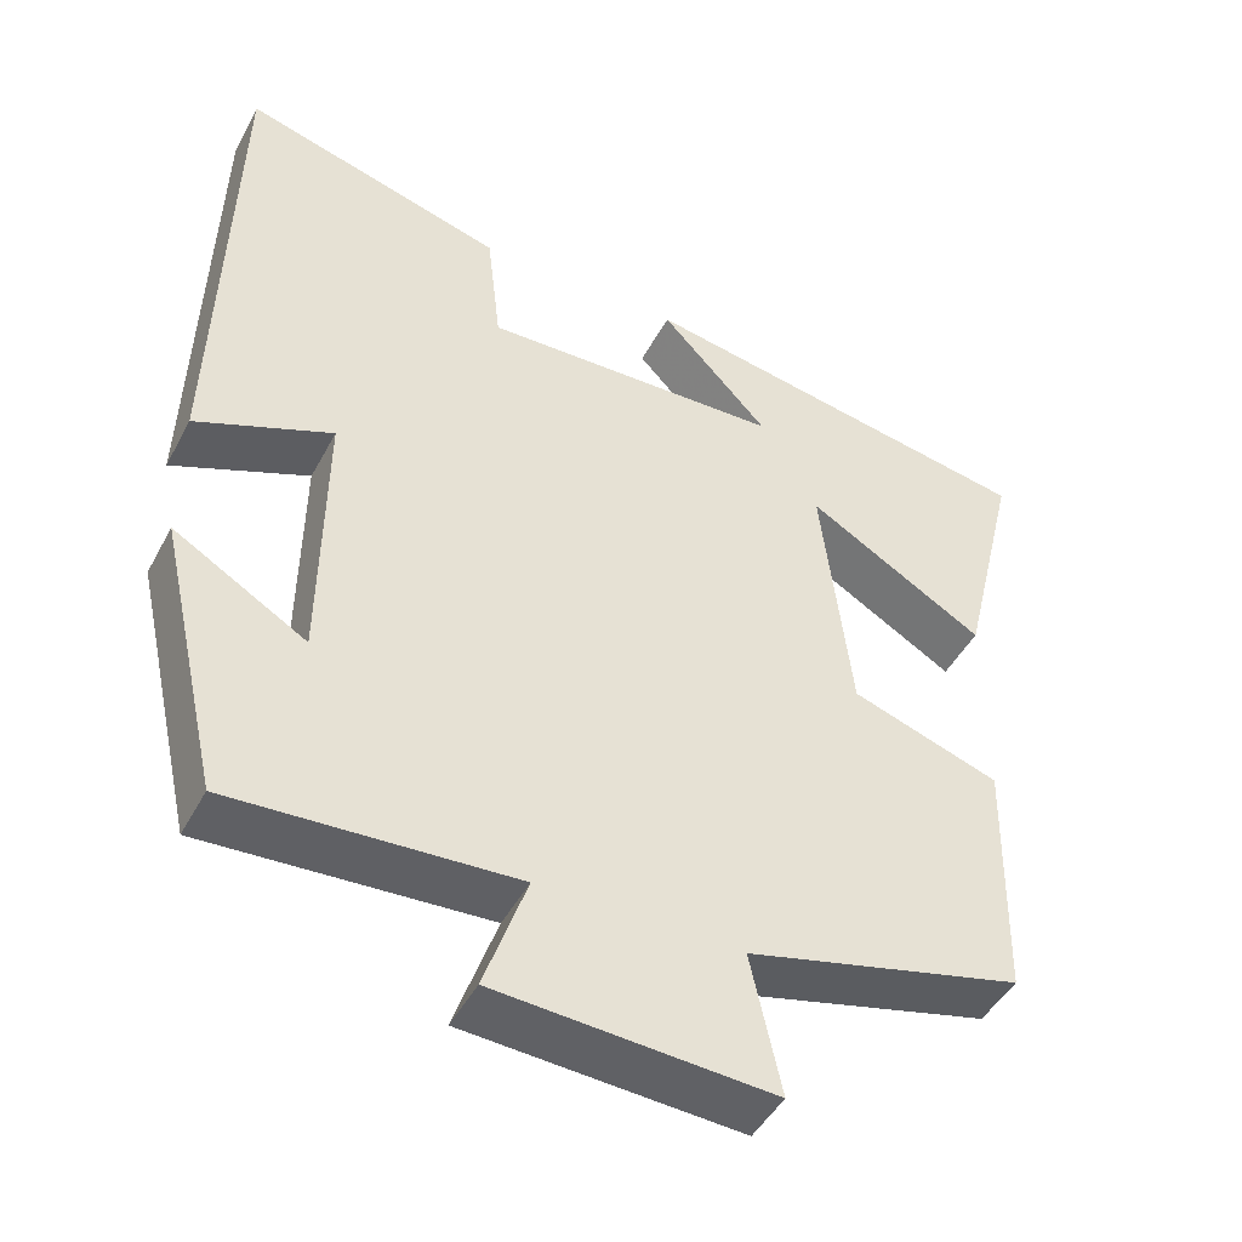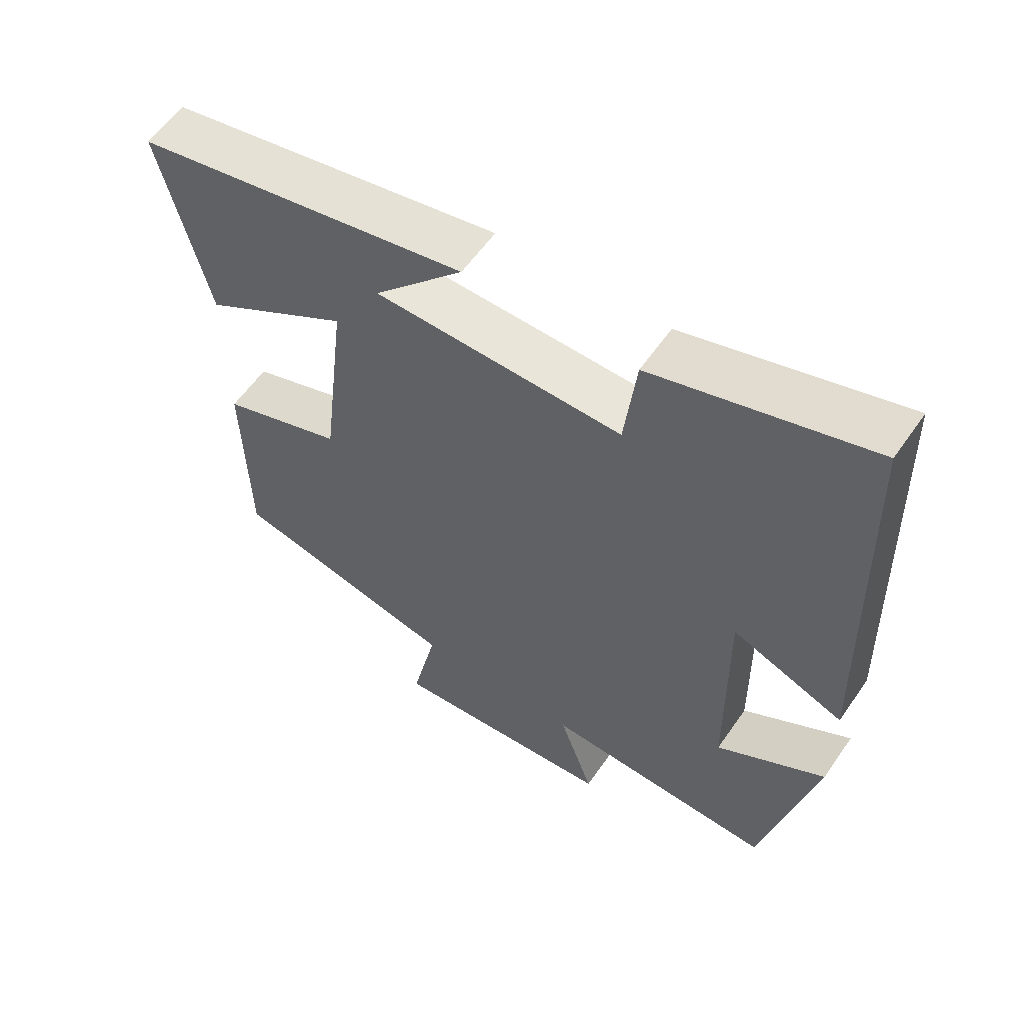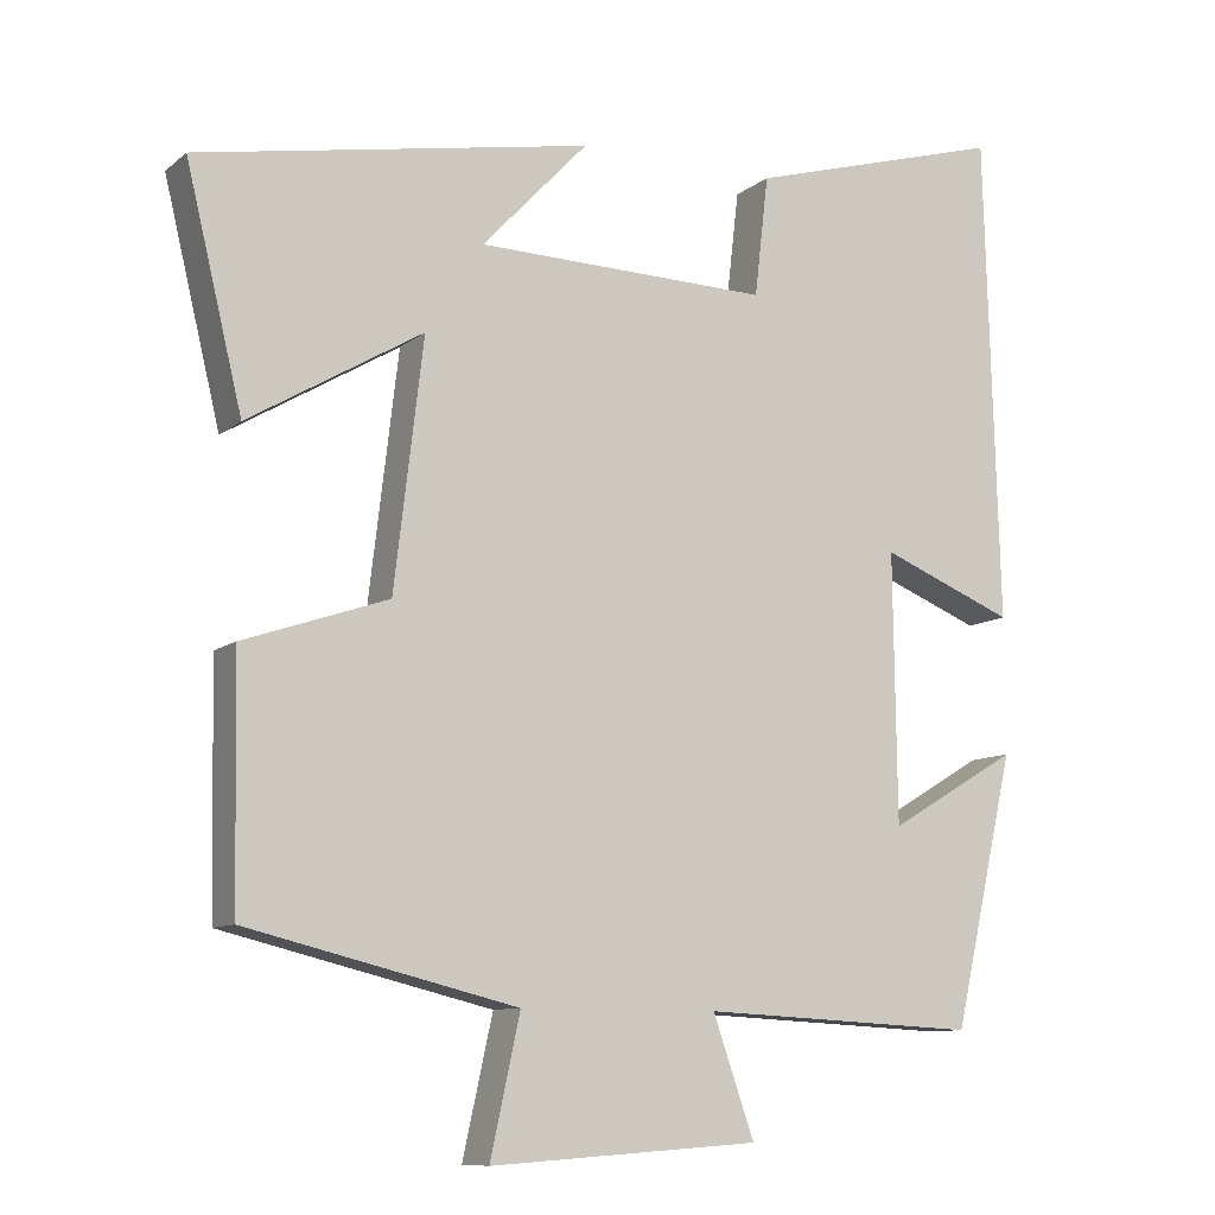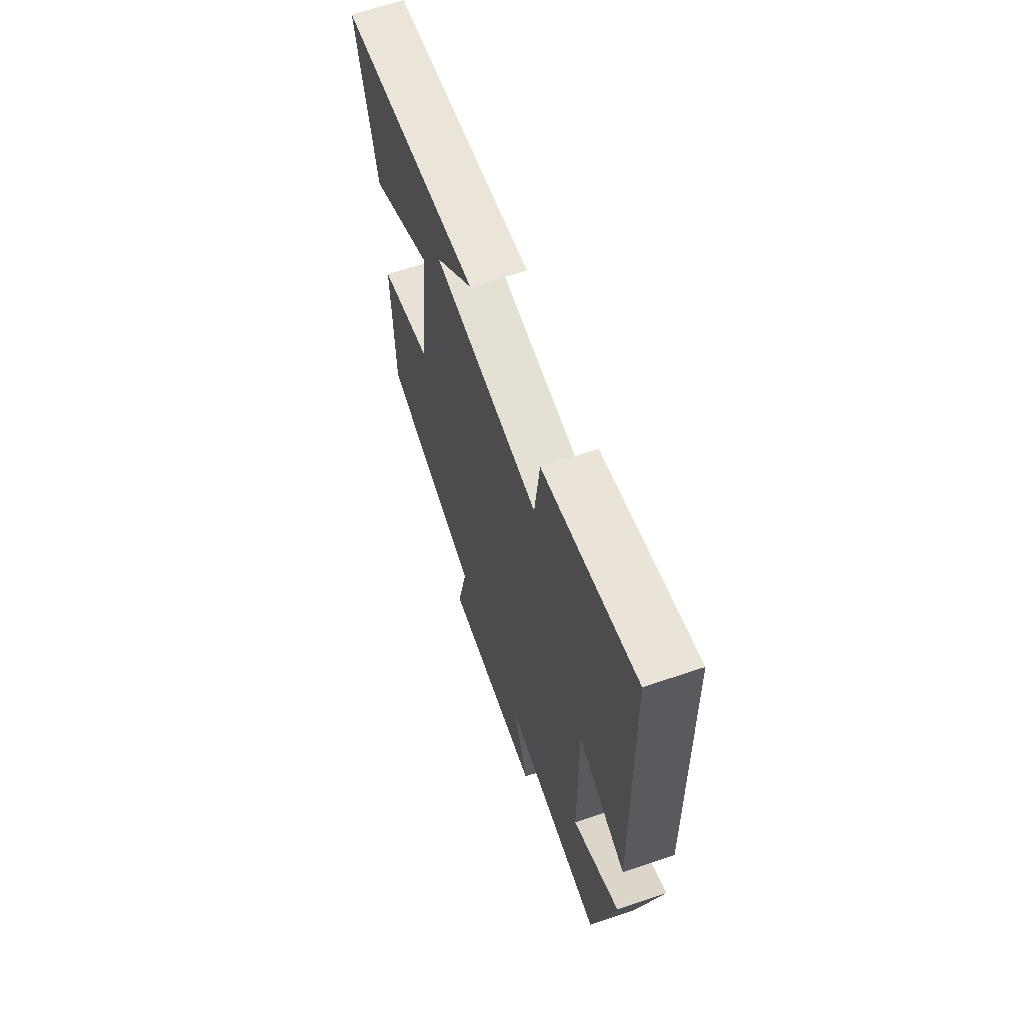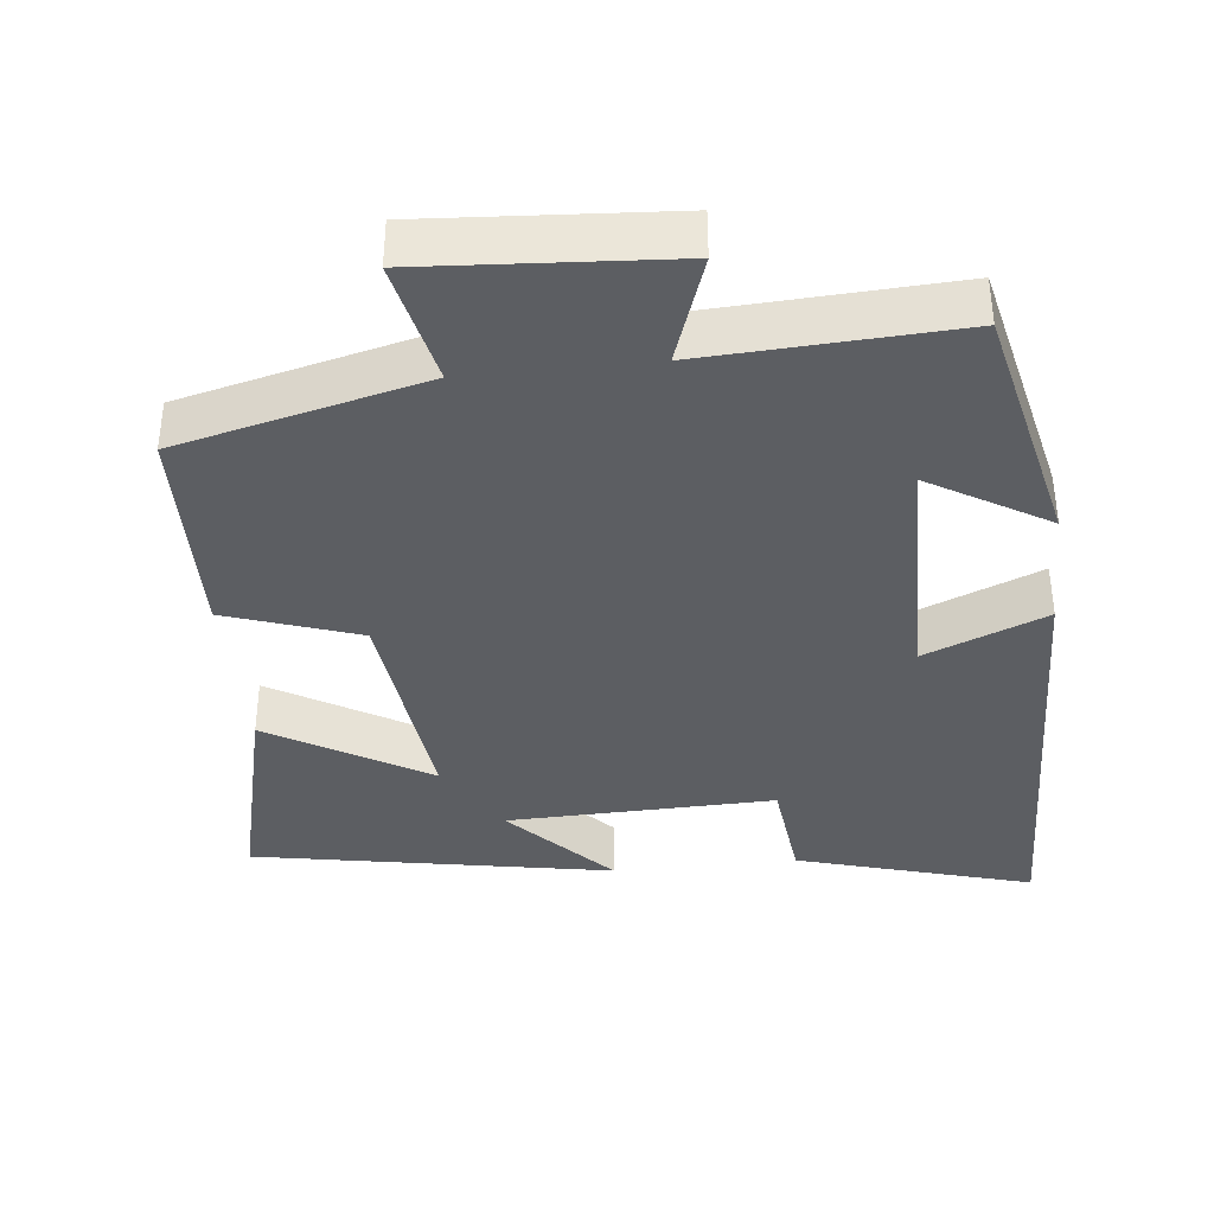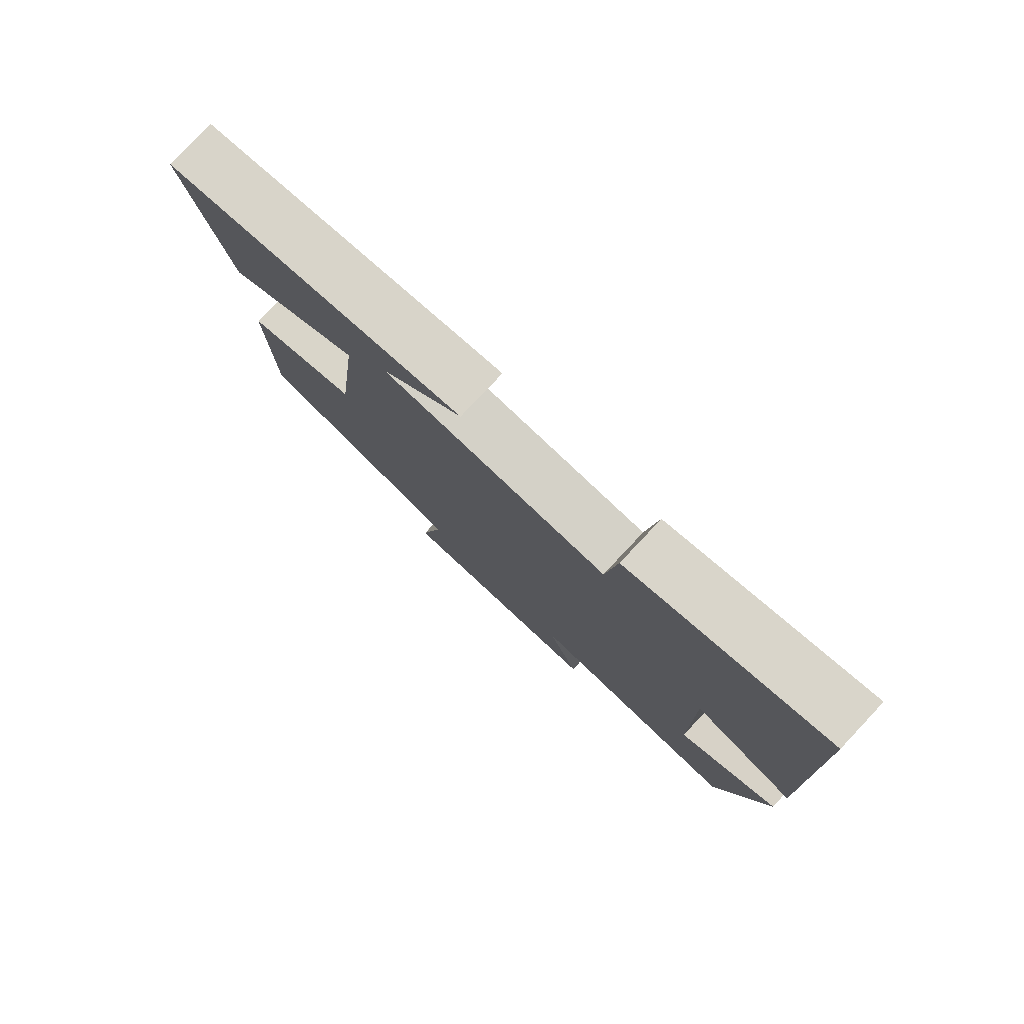
<metadata>
{"format":"obj","ext":"obj","renderer":"f3d","projection":"perspective","resolution":1024,"background":"white","views":[{"elev":-46.0,"azim":-26.8,"up":"+Z"},{"elev":58.3,"azim":-145.6,"up":"+Z"},{"elev":-9.9,"azim":152.0,"up":"+Z"},{"elev":64.5,"azim":-108.9,"up":"+Z"},{"elev":-37.9,"azim":-173.9,"up":"+Y"},{"elev":79.1,"azim":-136.7,"up":"+Z"}]}
</metadata>
<code>
v -0.424 0.07 -0.518
v -0.5 0.07 -0.183
v -0.34 0.07 -0.278
v -0.336 0.07 0.054
v -0.5 0.07 -0.013
v -0.483 0.07 0.591
v -0.165 0.07 0.5
v -0.148 0.07 0.351
v 0.214 0.07 0.361
v 0.083 0.07 0.5
v 0.57 0.07 0.412
v 0.5 0.07 0.121
v 0.285 0.07 0.248
v 0.321 0.07 -0.058
v 0.5 0.07 -0.119
v 0.494 0.07 -0.418
v 0.161 0.07 -0.5
v 0.198 0.07 -0.669
v -0.134 0.07 -0.647
v -0.083 0.07 -0.5
v -0.424 0 -0.518
v -0.5 0 -0.183
v -0.34 0 -0.278
v -0.336 0 0.054
v -0.5 0 -0.013
v -0.483 0 0.591
v -0.165 0 0.5
v -0.148 0 0.351
v 0.214 0 0.361
v 0.083 0 0.5
v 0.57 0 0.412
v 0.5 0 0.121
v 0.285 0 0.248
v 0.321 0 -0.058
v 0.5 0 -0.119
v 0.494 0 -0.418
v 0.161 0 -0.5
v 0.198 0 -0.669
v -0.134 0 -0.647
v -0.083 0 -0.5
f 17 18 19 20
f 16 17 20
f 15 16 20
f 14 15 20
f 13 14 20 1
f 11 12 13
f 9 10 11
f 9 11 13
f 8 9 13
f 6 7 8
f 5 6 8
f 4 5 8
f 3 4 8 13
f 1 2 3
f 1 3 13
f 40 39 38 37
f 40 37 36
f 40 36 35
f 40 35 34
f 21 40 34 33
f 33 32 31
f 31 30 29
f 33 31 29
f 33 29 28
f 28 27 26
f 28 26 25
f 28 25 24
f 33 28 24 23
f 23 22 21
f 33 23 21
f 1 21 22 2
f 2 22 23 3
f 3 23 24 4
f 4 24 25 5
f 5 25 26 6
f 6 26 27 7
f 7 27 28 8
f 8 28 29 9
f 9 29 30 10
f 10 30 31 11
f 11 31 32 12
f 12 32 33 13
f 13 33 34 14
f 14 34 35 15
f 15 35 36 16
f 16 36 37 17
f 17 37 38 18
f 18 38 39 19
f 19 39 40 20
f 20 40 21 1

</code>
